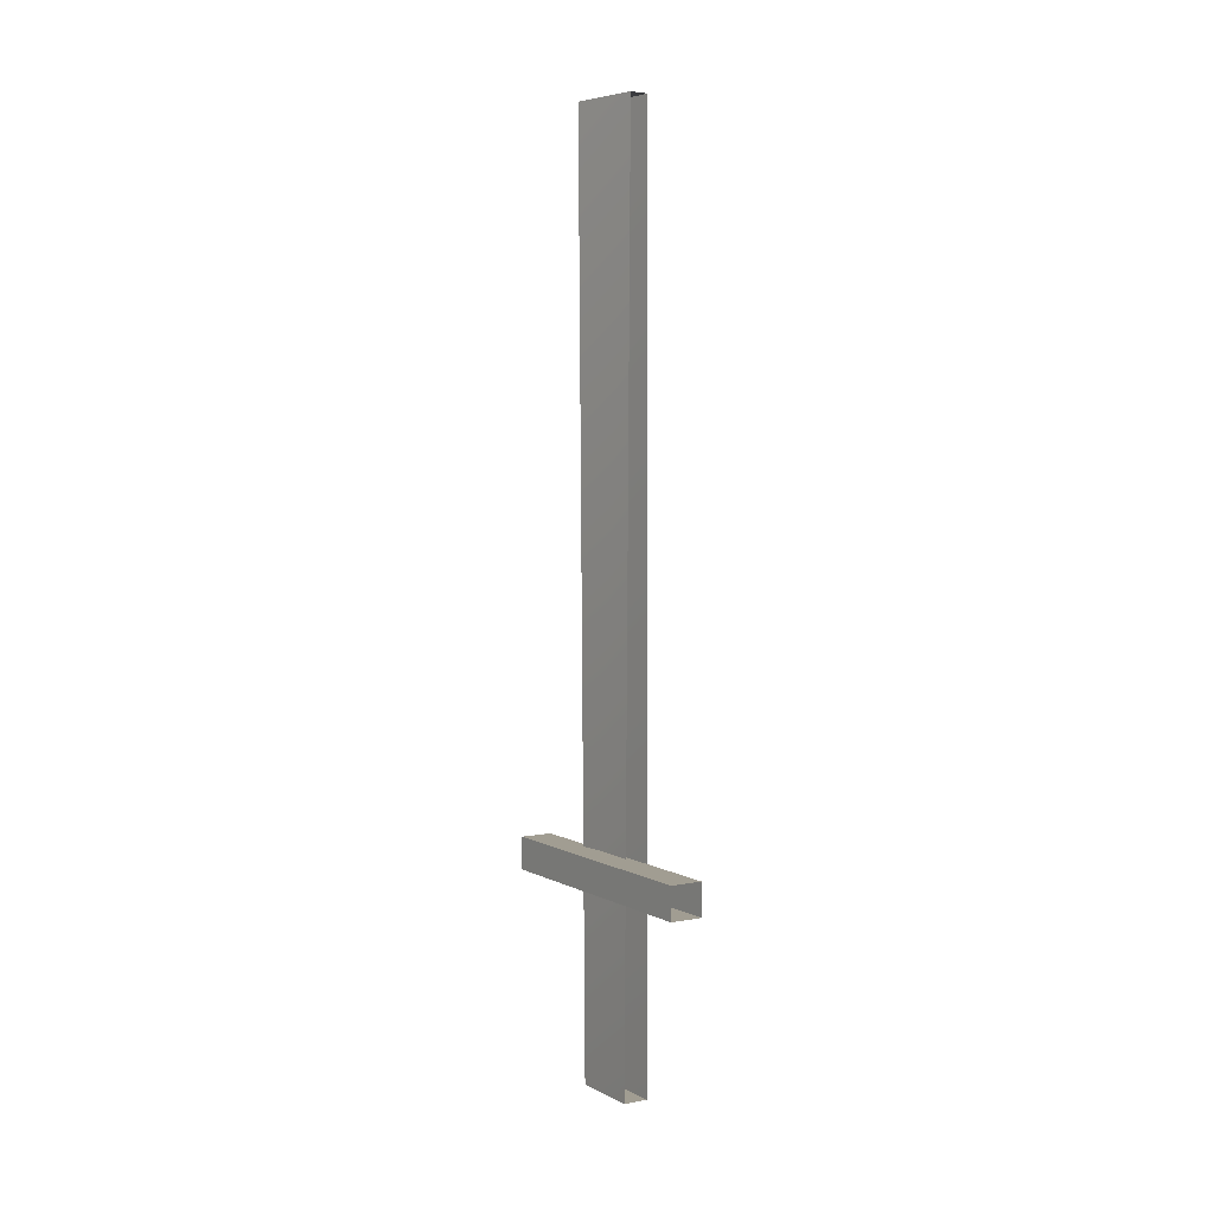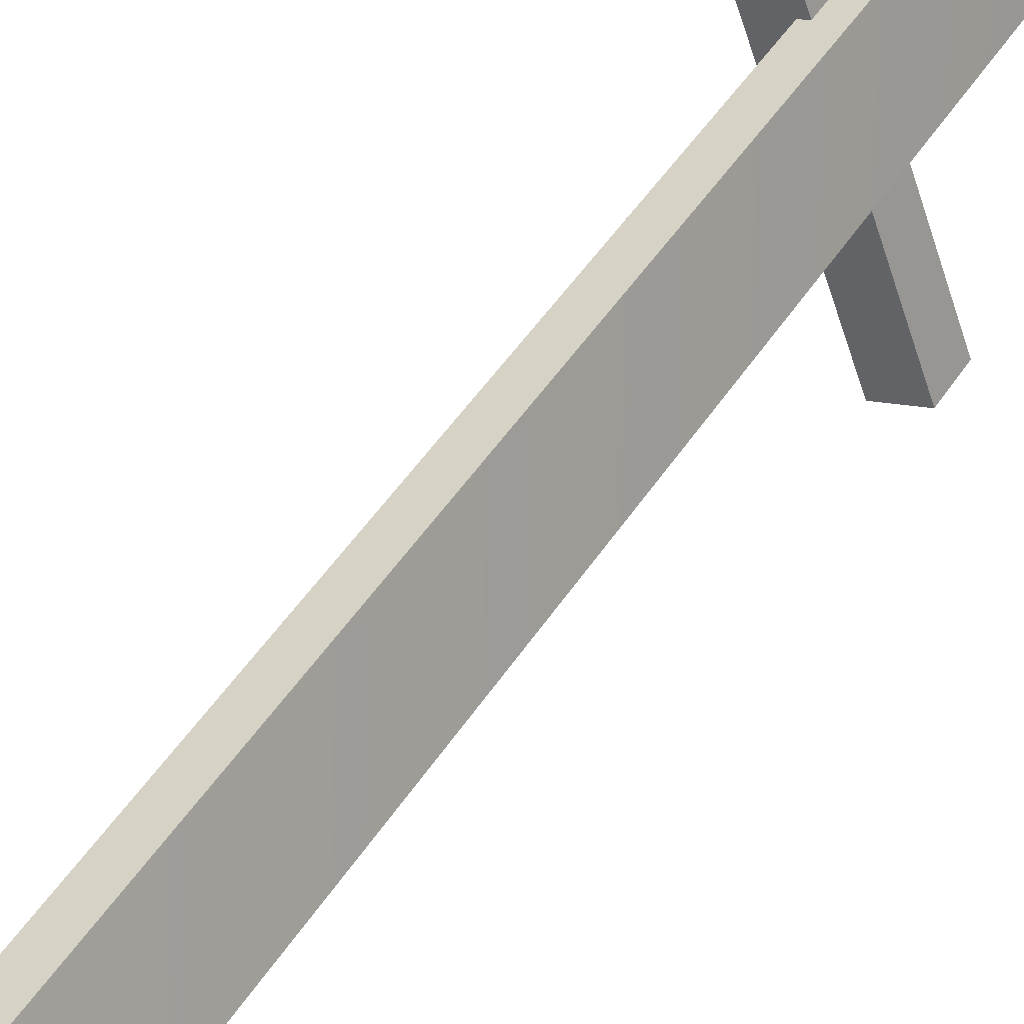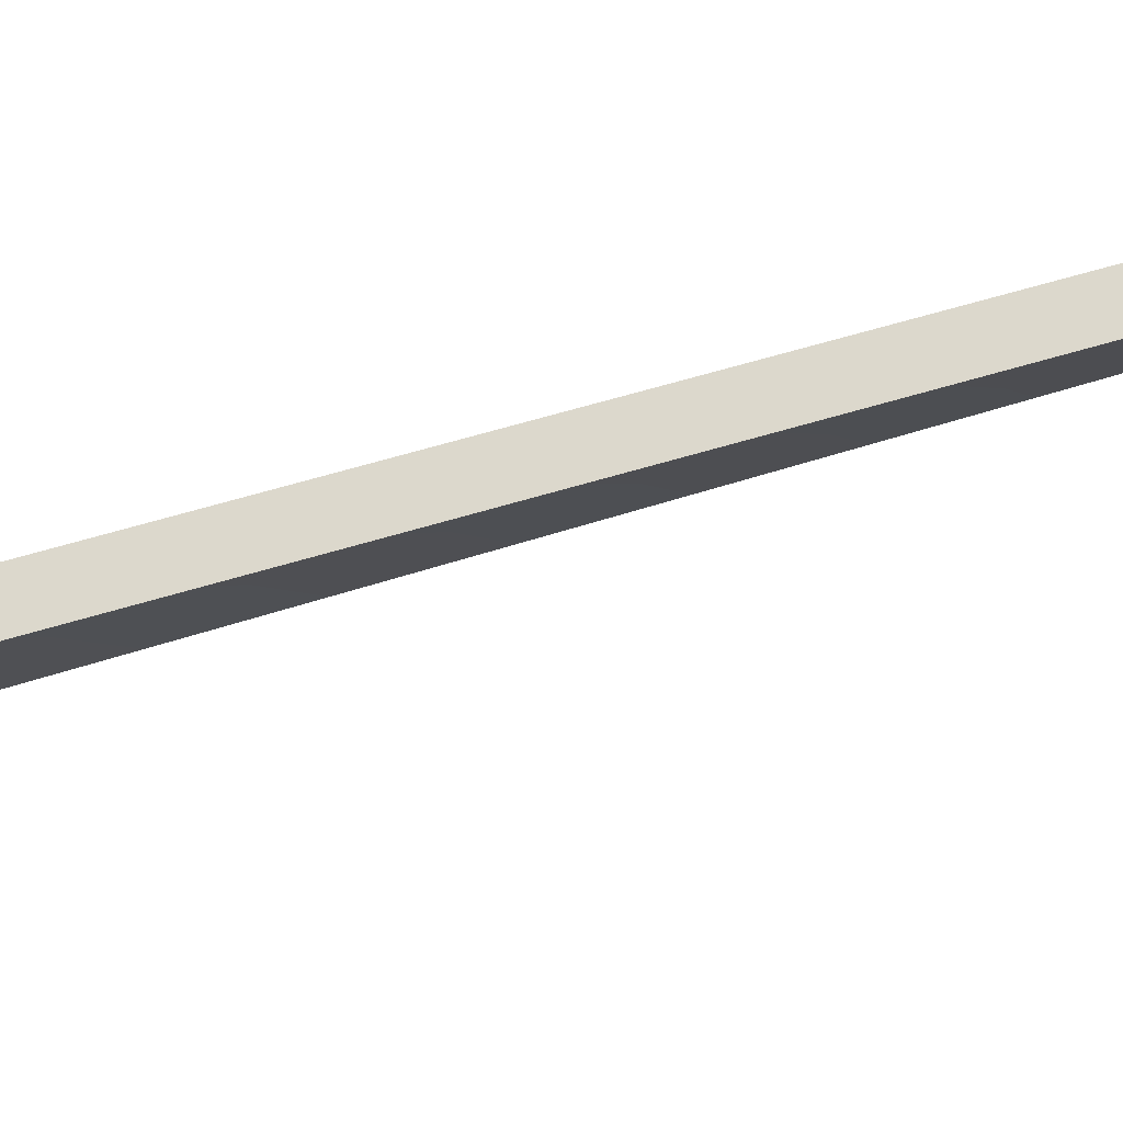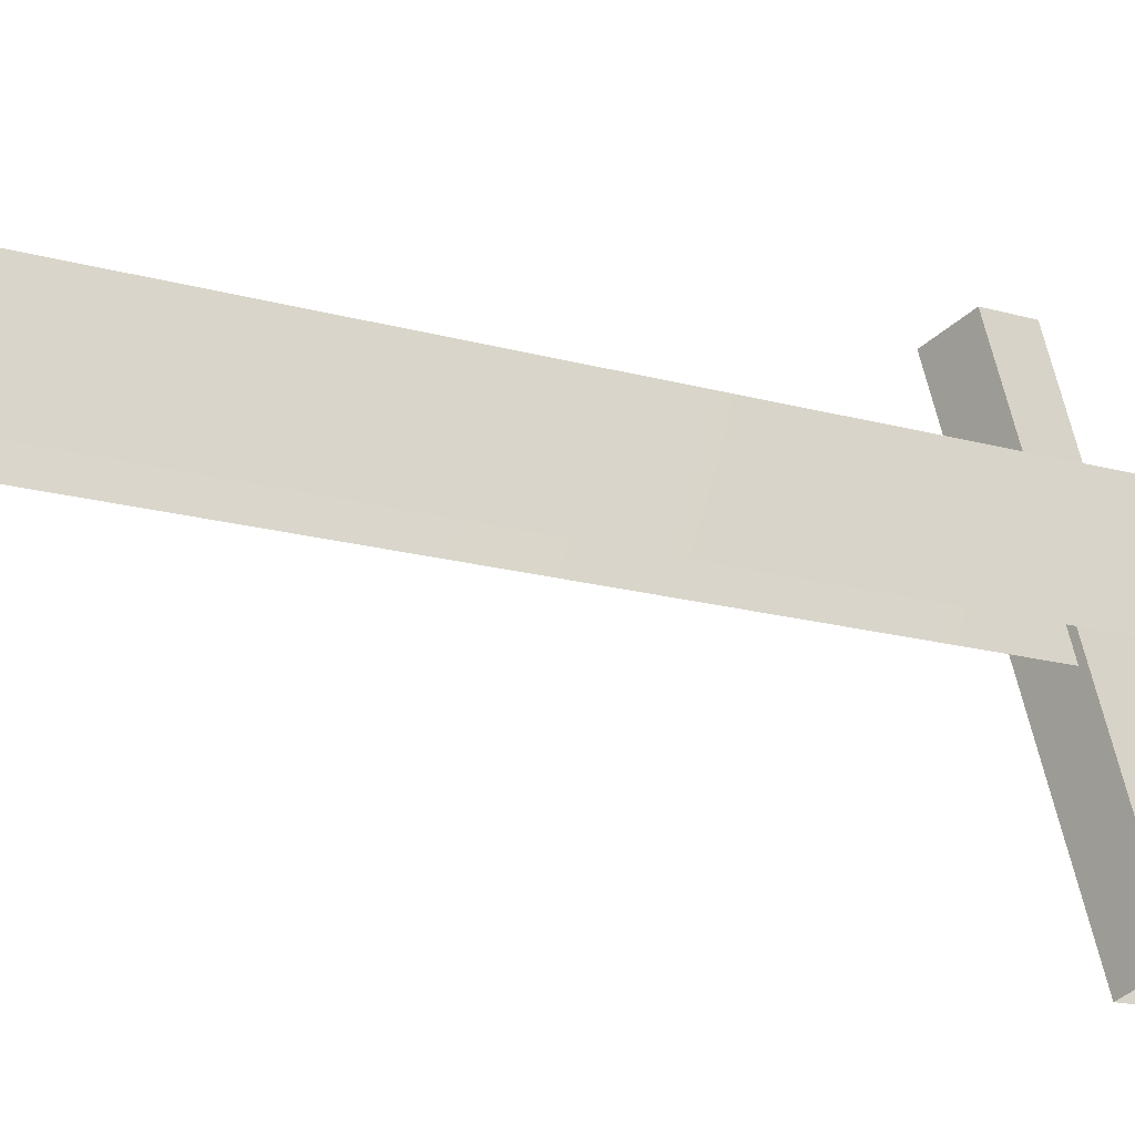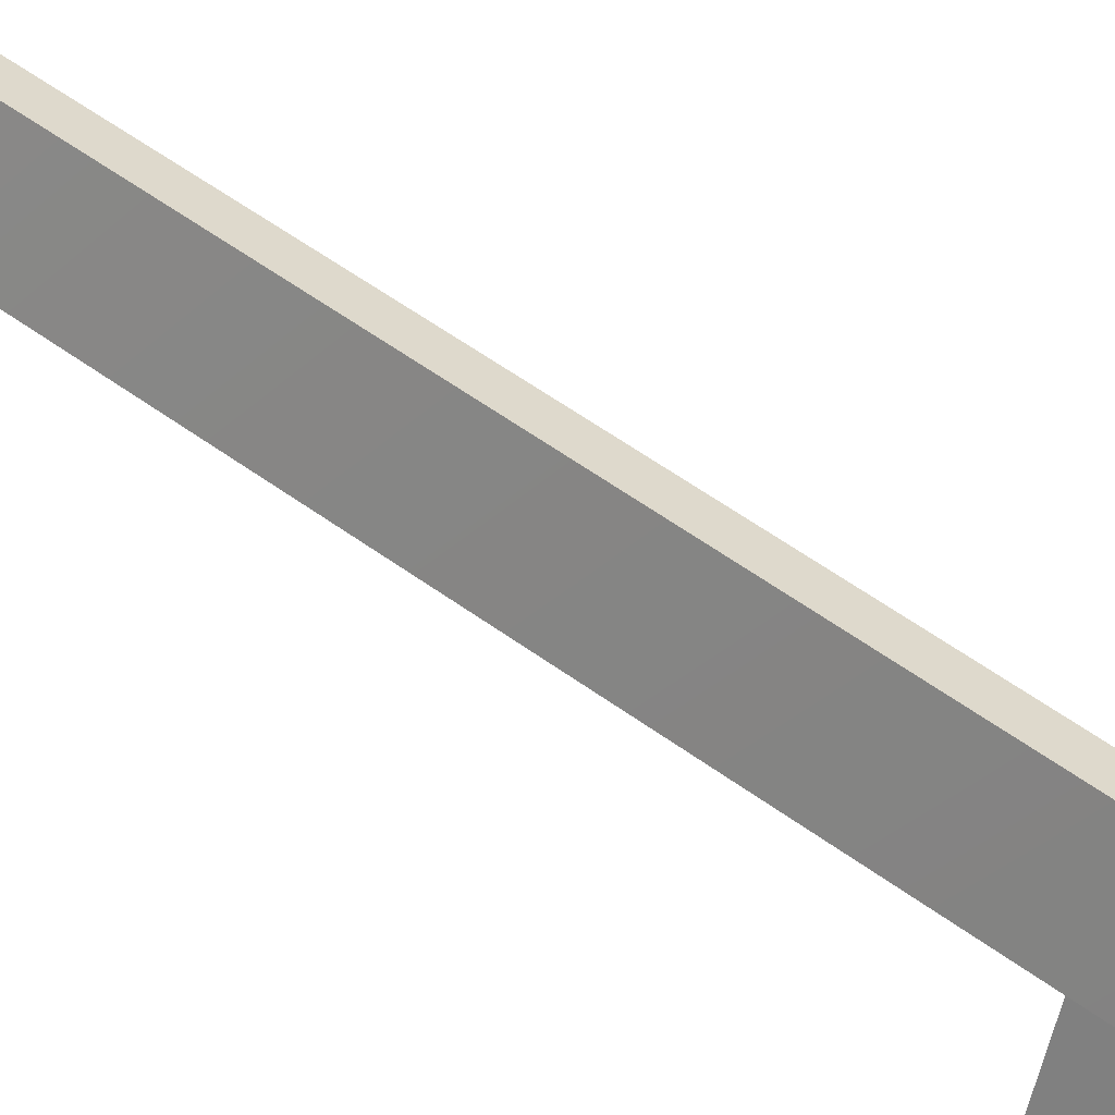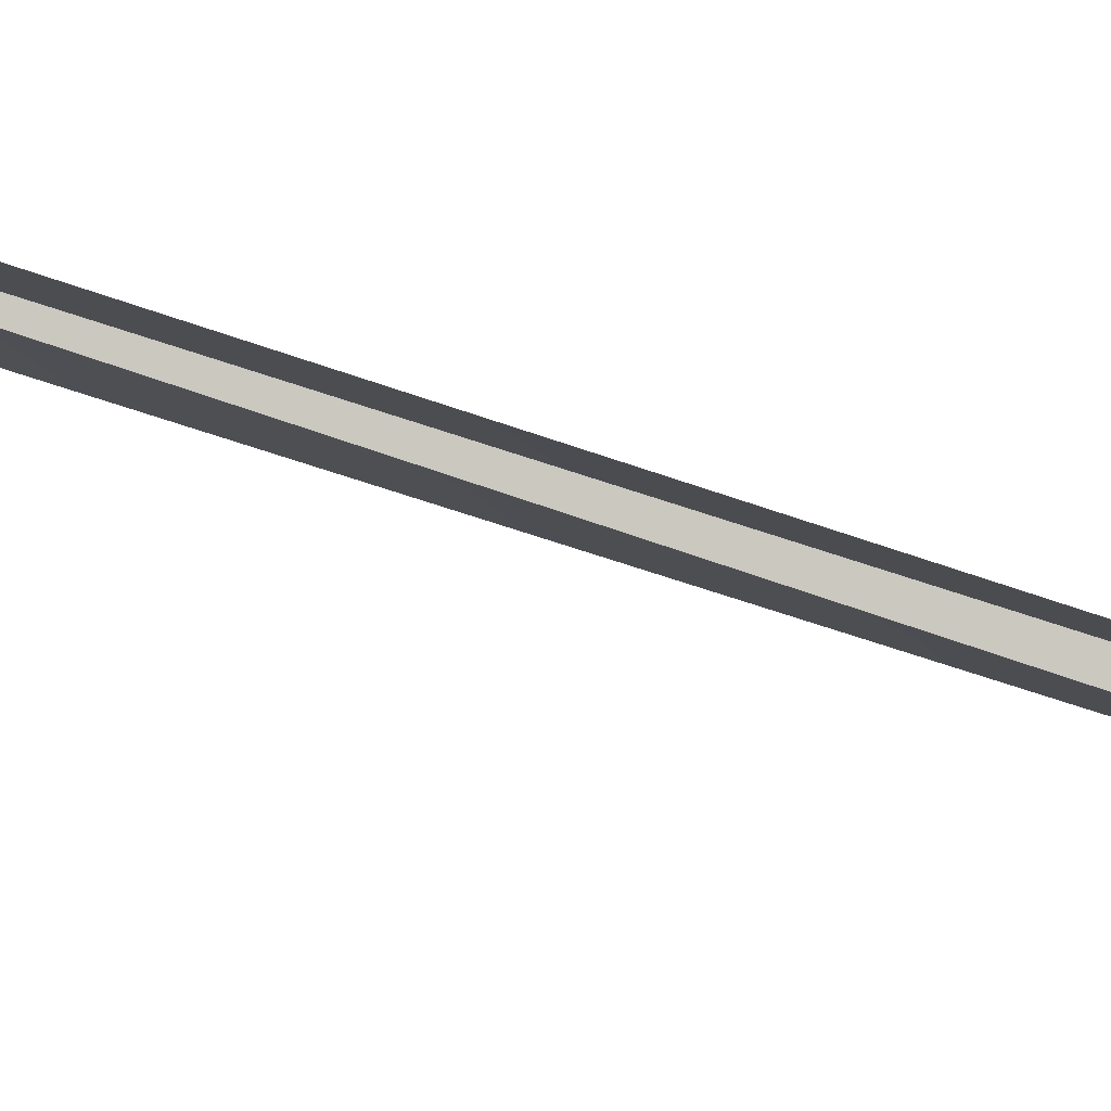
<metadata>
{"format":"obj","ext":"obj","renderer":"f3d","projection":"perspective","resolution":1024,"background":"white","views":[{"elev":4.6,"azim":168.0,"up":"+Y"},{"elev":46.1,"azim":-149.6,"up":"+Z"},{"elev":54.3,"azim":71.2,"up":"+Z"},{"elev":-10.1,"azim":-133.5,"up":"+Z"},{"elev":46.3,"azim":-48.9,"up":"+Z"},{"elev":-72.9,"azim":-108.5,"up":"+Z"}]}
</metadata>
<code>
v -0.005961 0.07363 0.0001573
v -0.002223 -0.07363 0.01035
v -0.006024 -0.07363 -8.904e-05
v -0.001348 0.07363 0.0105
v -0.00318 0.07363 -0.001197
v 0.001496 -0.07363 0.009
v 0.002372 0.07363 0.009148
v -0.002304 -0.07363 -0.001443
v 0.002372 0.07363 0.009148
v -0.005961 0.07363 0.0001573
v -0.00318 0.07363 -0.001197
v -0.001348 0.07363 0.0105
v -0.001348 0.07363 0.0105
v 0.001496 -0.07363 0.009
v -0.002223 -0.07363 0.01035
v 0.002372 0.07363 0.009148
v -0.002304 -0.07363 -0.001443
v -0.002223 -0.07363 0.01035
v 0.001496 -0.07363 0.009
v -0.006024 -0.07363 -8.904e-05
v 0.009499 -0.03695 0.0186
v 0.004679 -0.04208 0.02035
v 0.004679 -0.03695 0.02035
v 0.009499 -0.04208 0.0186
v 0.004679 -0.03695 0.02035
v -0.004679 -0.03695 -0.02035
v 0.009499 -0.03695 0.0186
v -0.009499 -0.03695 -0.0186
v -0.009499 -0.03695 -0.0186
v 0.004679 -0.04208 0.02035
v -0.009499 -0.04208 -0.0186
v 0.004679 -0.03695 0.02035
v 0.009499 -0.04208 0.0186
v -0.009499 -0.04208 -0.0186
v 0.004679 -0.04208 0.02035
v -0.004679 -0.04208 -0.02035
v 0.009499 -0.03695 0.0186
v -0.004679 -0.04208 -0.02035
v 0.009499 -0.04208 0.0186
v -0.004679 -0.03695 -0.02035
g Object06
f 3 2 1
f 4 1 2
f 7 6 5
f 8 5 6
f 11 10 9
f 12 9 10
f 15 14 13
f 16 13 14
f 19 18 17
f 20 17 18
f 23 22 21
f 24 21 22
f 27 26 25
f 28 25 26
f 31 30 29
f 32 29 30
f 35 34 33
f 36 33 34
f 39 38 37
f 40 37 38

</code>
